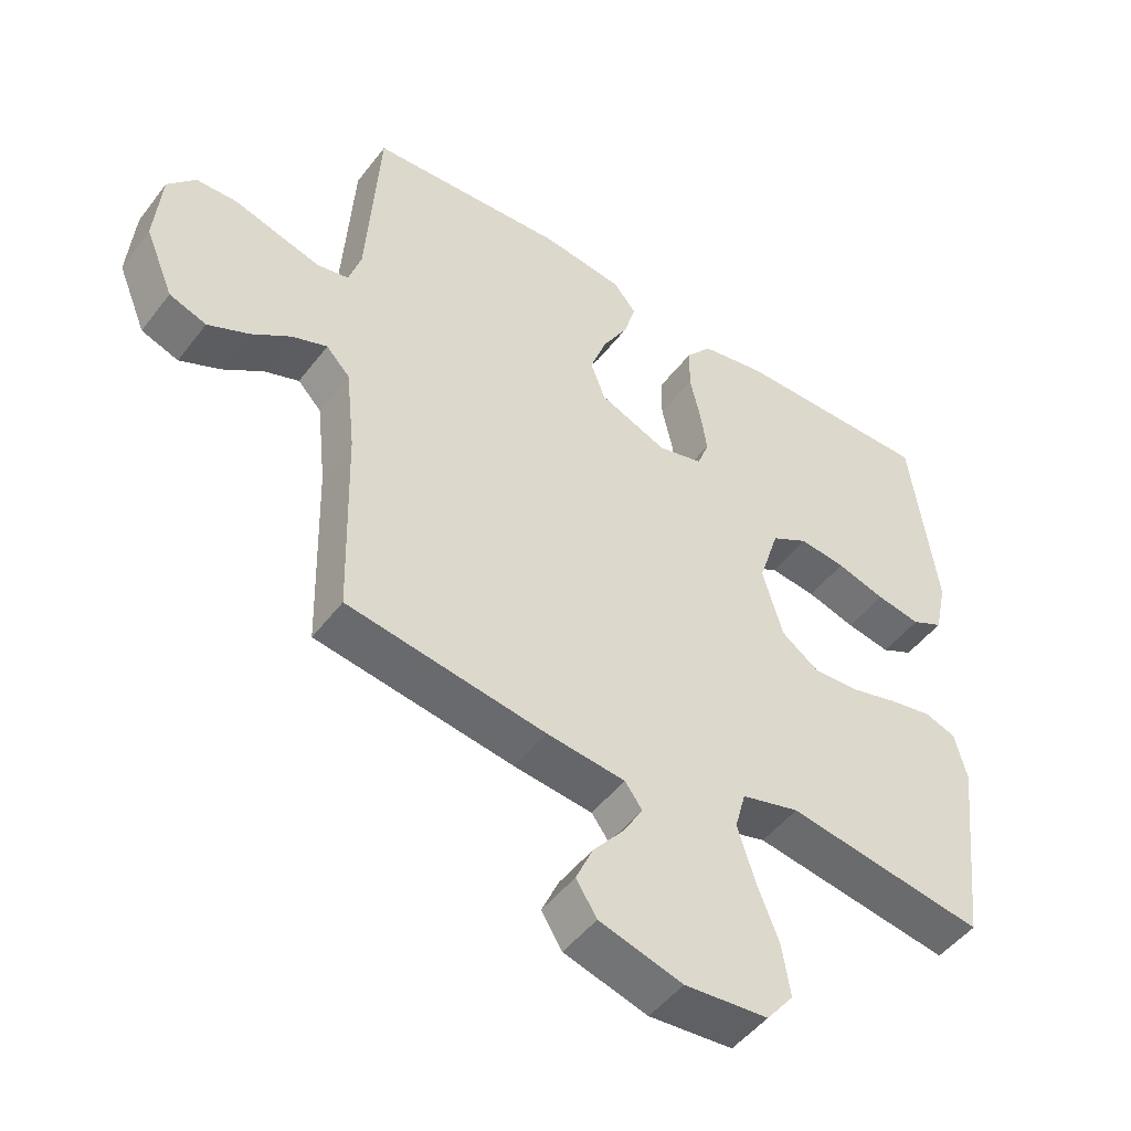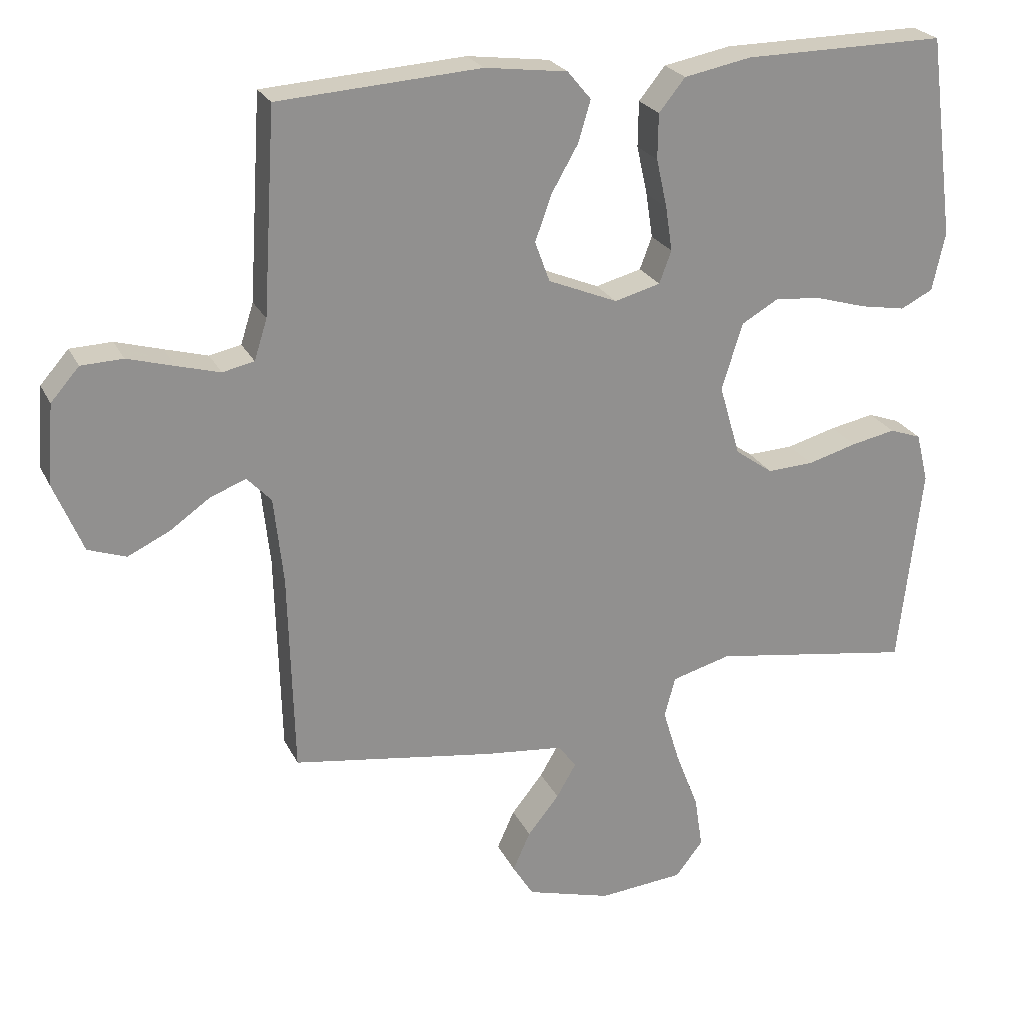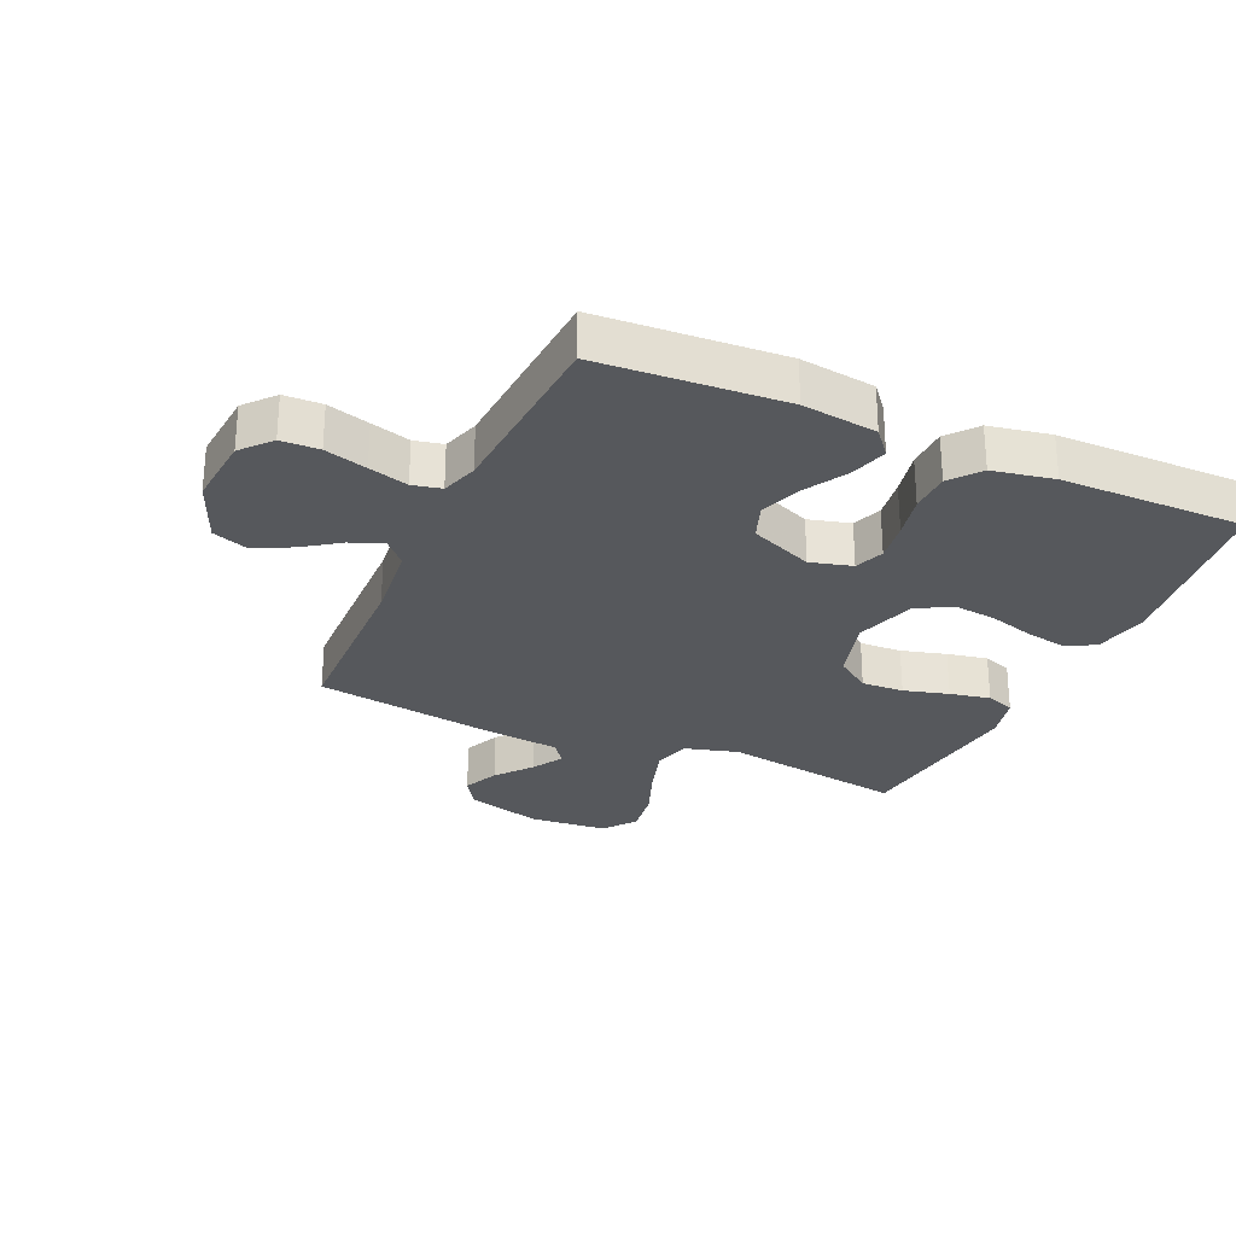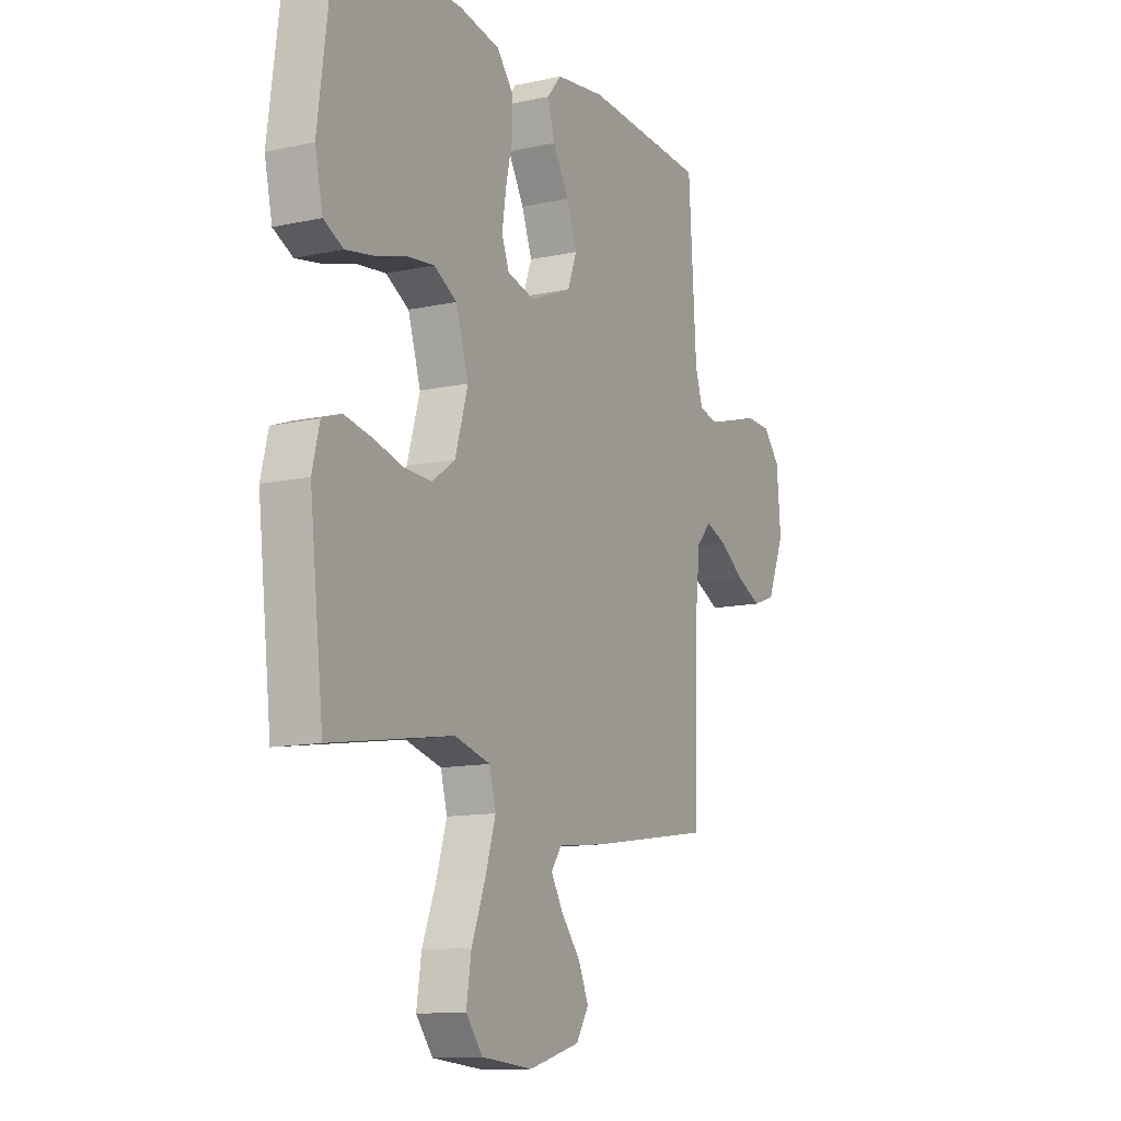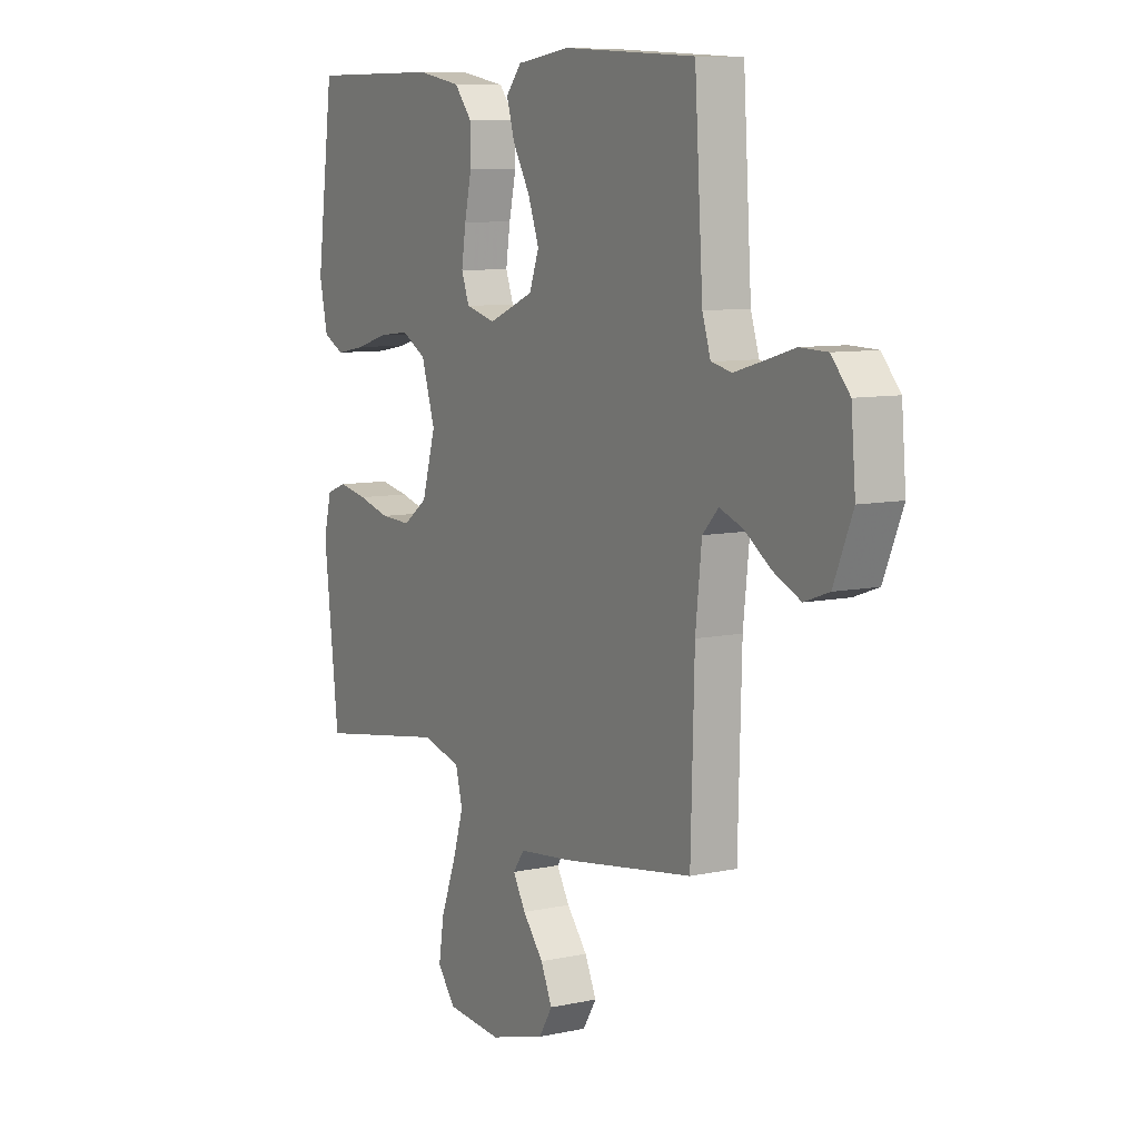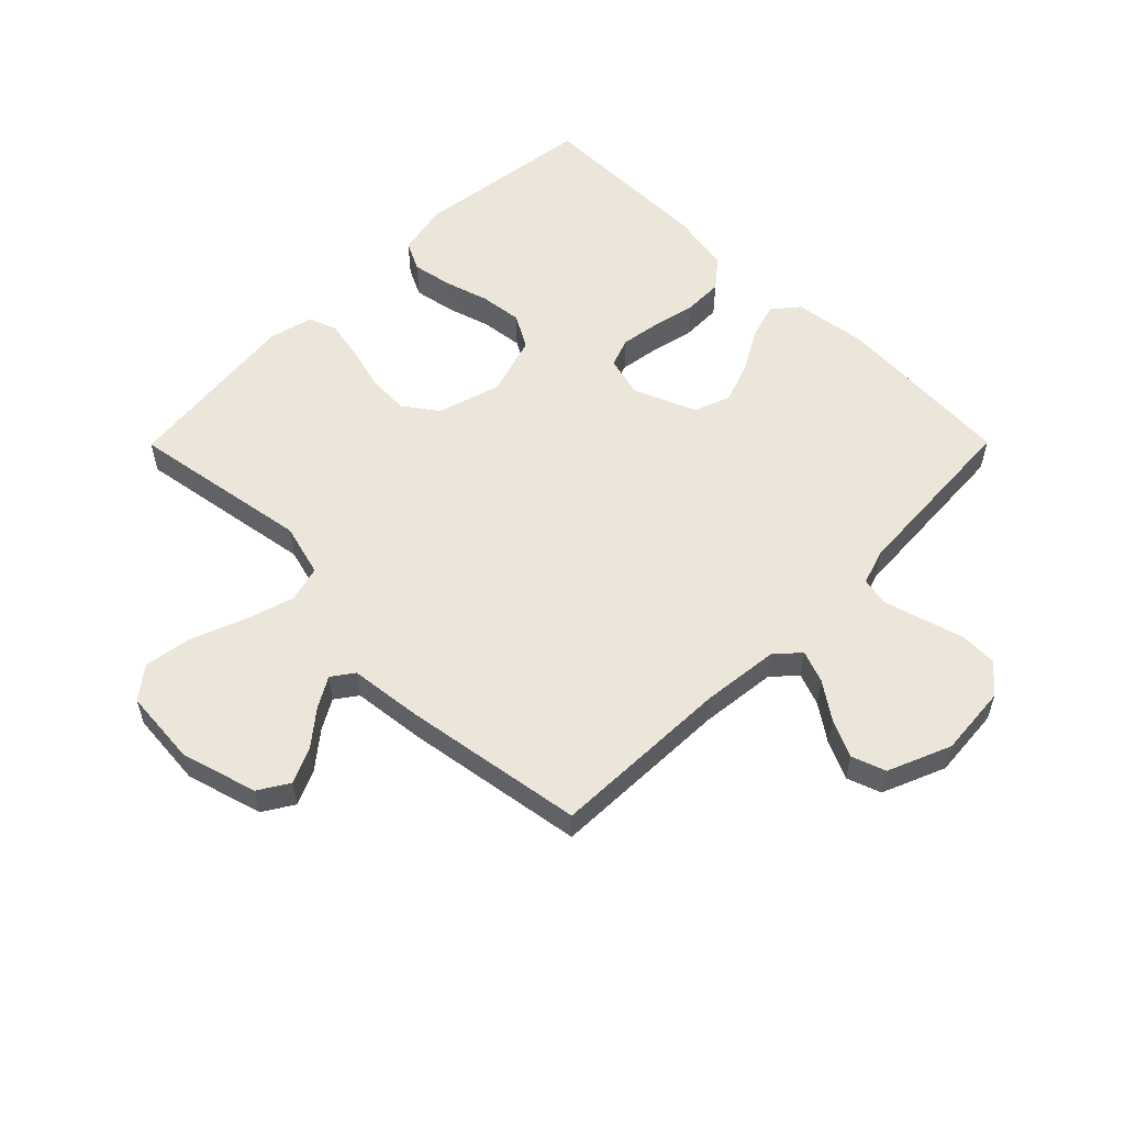
<metadata>
{"format":"obj","ext":"obj","renderer":"f3d","projection":"perspective","resolution":1024,"background":"white","views":[{"elev":-48.9,"azim":-35.7,"up":"+Z"},{"elev":24.1,"azim":-20.9,"up":"+Z"},{"elev":-27.8,"azim":-24.2,"up":"+Y"},{"elev":-12.1,"azim":117.5,"up":"+Z"},{"elev":8.5,"azim":-120.5,"up":"+Z"},{"elev":55.9,"azim":-135.2,"up":"+Y"}]}
</metadata>
<code>
v 0.5 0.07 -0.5
v 0.2 0.07 -0.452
v 0.112 0.07 -0.476
v 0.096 0.07 -0.536
v 0.121 0.07 -0.618
v 0.155 0.07 -0.706
v 0.167 0.07 -0.784
v 0.126 0.07 -0.836
v 0 0.07 -0.847
v -0.126 0.07 -0.811
v -0.157 0.07 -0.761
v -0.131 0.07 -0.703
v -0.084 0.07 -0.645
v -0.055 0.07 -0.595
v -0.081 0.07 -0.559
v -0.2 0.07 -0.546
v -0.5 0.07 -0.5
v -0.508 0.07 -0.2
v -0.522 0.07 -0.071
v -0.558 0.07 -0.033
v -0.611 0.07 -0.053
v -0.671 0.07 -0.095
v -0.733 0.07 -0.124
v -0.789 0.07 -0.104
v -0.832 0.07 0
v -0.822 0.07 0.118
v -0.78 0.07 0.166
v -0.718 0.07 0.168
v -0.649 0.07 0.148
v -0.585 0.07 0.13
v -0.538 0.07 0.14
v -0.519 0.07 0.2
v -0.5 0.07 0.5
v -0.2 0.07 0.519
v -0.078 0.07 0.503
v -0.043 0.07 0.461
v -0.061 0.07 0.4
v -0.1 0.07 0.332
v -0.125 0.07 0.263
v -0.103 0.07 0.203
v 0 0.07 0.16
v 0.068 0.07 0.178
v 0.086 0.07 0.226
v 0.076 0.07 0.292
v 0.06 0.07 0.364
v 0.061 0.07 0.431
v 0.1 0.07 0.479
v 0.2 0.07 0.498
v 0.5 0.07 0.5
v 0.539 0.07 0.2
v 0.52 0.07 0.113
v 0.472 0.07 0.089
v 0.405 0.07 0.101
v 0.331 0.07 0.123
v 0.261 0.07 0.131
v 0.205 0.07 0.099
v 0.174 0.07 0
v 0.205 0.07 -0.106
v 0.261 0.07 -0.146
v 0.33 0.07 -0.143
v 0.403 0.07 -0.123
v 0.469 0.07 -0.11
v 0.516 0.07 -0.127
v 0.534 0.07 -0.2
v 0.5 0 -0.5
v 0.2 0 -0.452
v 0.112 0 -0.476
v 0.096 0 -0.536
v 0.121 0 -0.618
v 0.155 0 -0.706
v 0.167 0 -0.784
v 0.126 0 -0.836
v 0 0 -0.847
v -0.126 0 -0.811
v -0.157 0 -0.761
v -0.131 0 -0.703
v -0.084 0 -0.645
v -0.055 0 -0.595
v -0.081 0 -0.559
v -0.2 0 -0.546
v -0.5 0 -0.5
v -0.508 0 -0.2
v -0.522 0 -0.071
v -0.558 0 -0.033
v -0.611 0 -0.053
v -0.671 0 -0.095
v -0.733 0 -0.124
v -0.789 0 -0.104
v -0.832 0 0
v -0.822 0 0.118
v -0.78 0 0.166
v -0.718 0 0.168
v -0.649 0 0.148
v -0.585 0 0.13
v -0.538 0 0.14
v -0.519 0 0.2
v -0.5 0 0.5
v -0.2 0 0.519
v -0.078 0 0.503
v -0.043 0 0.461
v -0.061 0 0.4
v -0.1 0 0.332
v -0.125 0 0.263
v -0.103 0 0.203
v 0 0 0.16
v 0.068 0 0.178
v 0.086 0 0.226
v 0.076 0 0.292
v 0.06 0 0.364
v 0.061 0 0.431
v 0.1 0 0.479
v 0.2 0 0.498
v 0.5 0 0.5
v 0.539 0 0.2
v 0.52 0 0.113
v 0.472 0 0.089
v 0.405 0 0.101
v 0.331 0 0.123
v 0.261 0 0.131
v 0.205 0 0.099
v 0.174 0 0
v 0.205 0 -0.106
v 0.261 0 -0.146
v 0.33 0 -0.143
v 0.403 0 -0.123
v 0.469 0 -0.11
v 0.516 0 -0.127
v 0.534 0 -0.2
f 63 64 1 2
f 60 61 62 63
f 60 63 2 3
f 59 60 3
f 58 59 3
f 57 58 3 4
f 51 52 53 54
f 51 54 55
f 50 51 55
f 49 50 55
f 48 49 55 56
f 44 45 46 47
f 43 44 47 48
f 42 43 48 56
f 35 36 37 38
f 35 38 39
f 32 33 34 35
f 31 32 35 39
f 26 27 28 29
f 26 29 30
f 25 26 30
f 24 25 30 31
f 21 22 23 24
f 20 21 24 31
f 15 16 17 18
f 15 18 19
f 10 11 12 13
f 10 13 14
f 9 10 14
f 8 9 14
f 5 6 7 8
f 4 5 8 14
f 57 4 14 15
f 41 42 56 57
f 40 41 57 15
f 19 20 31 39
f 15 19 39 40
f 66 65 128 127
f 127 126 125 124
f 67 66 127 124
f 67 124 123
f 67 123 122
f 68 67 122 121
f 118 117 116 115
f 119 118 115
f 119 115 114
f 119 114 113
f 120 119 113 112
f 111 110 109 108
f 112 111 108 107
f 120 112 107 106
f 102 101 100 99
f 103 102 99
f 99 98 97 96
f 103 99 96 95
f 93 92 91 90
f 94 93 90
f 94 90 89
f 95 94 89 88
f 88 87 86 85
f 95 88 85 84
f 82 81 80 79
f 83 82 79
f 77 76 75 74
f 78 77 74
f 78 74 73
f 78 73 72
f 72 71 70 69
f 78 72 69 68
f 79 78 68 121
f 121 120 106 105
f 79 121 105 104
f 103 95 84 83
f 104 103 83 79
f 1 65 66 2
f 2 66 67 3
f 3 67 68 4
f 4 68 69 5
f 5 69 70 6
f 6 70 71 7
f 7 71 72 8
f 8 72 73 9
f 9 73 74 10
f 10 74 75 11
f 11 75 76 12
f 12 76 77 13
f 13 77 78 14
f 14 78 79 15
f 15 79 80 16
f 16 80 81 17
f 17 81 82 18
f 18 82 83 19
f 19 83 84 20
f 20 84 85 21
f 21 85 86 22
f 22 86 87 23
f 23 87 88 24
f 24 88 89 25
f 25 89 90 26
f 26 90 91 27
f 27 91 92 28
f 28 92 93 29
f 29 93 94 30
f 30 94 95 31
f 31 95 96 32
f 32 96 97 33
f 33 97 98 34
f 34 98 99 35
f 35 99 100 36
f 36 100 101 37
f 37 101 102 38
f 38 102 103 39
f 39 103 104 40
f 40 104 105 41
f 41 105 106 42
f 42 106 107 43
f 43 107 108 44
f 44 108 109 45
f 45 109 110 46
f 46 110 111 47
f 47 111 112 48
f 48 112 113 49
f 49 113 114 50
f 50 114 115 51
f 51 115 116 52
f 52 116 117 53
f 53 117 118 54
f 54 118 119 55
f 55 119 120 56
f 56 120 121 57
f 57 121 122 58
f 58 122 123 59
f 59 123 124 60
f 60 124 125 61
f 61 125 126 62
f 62 126 127 63
f 63 127 128 64
f 64 128 65 1

</code>
